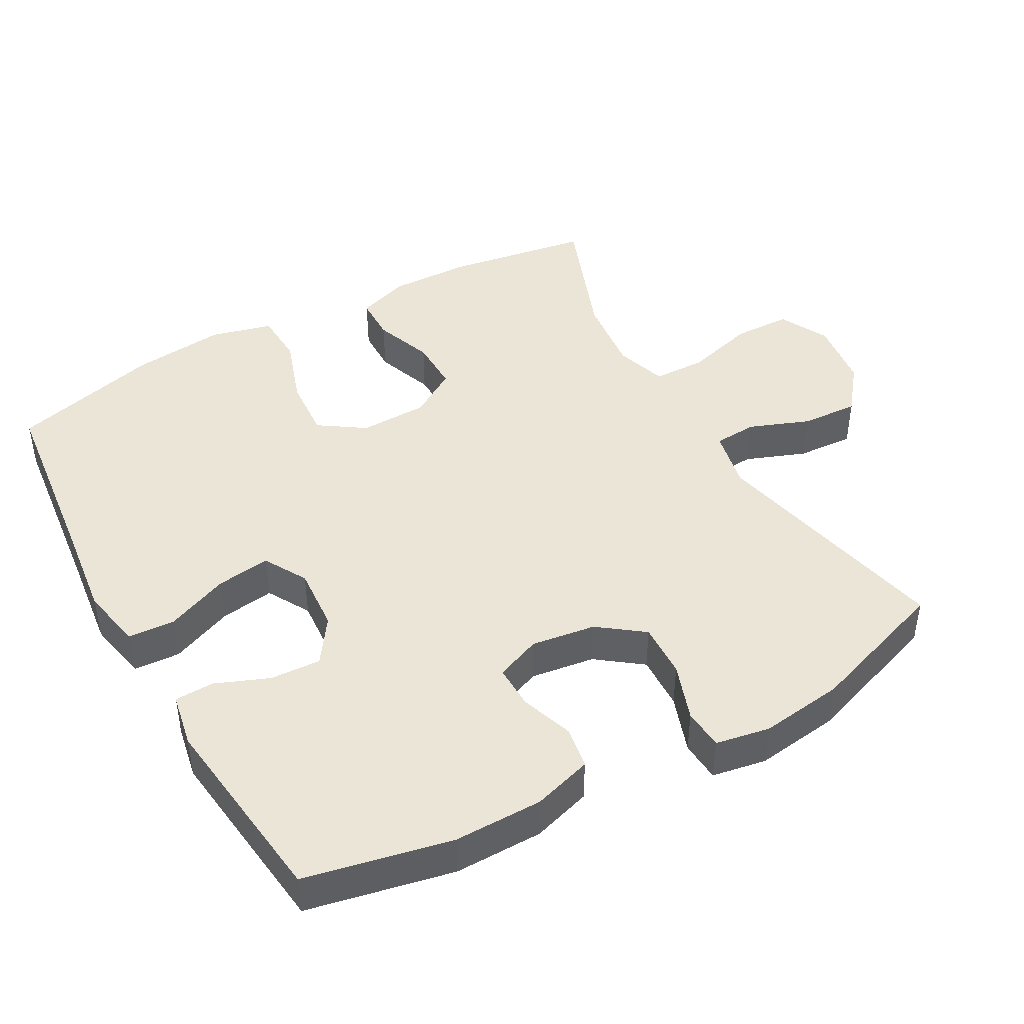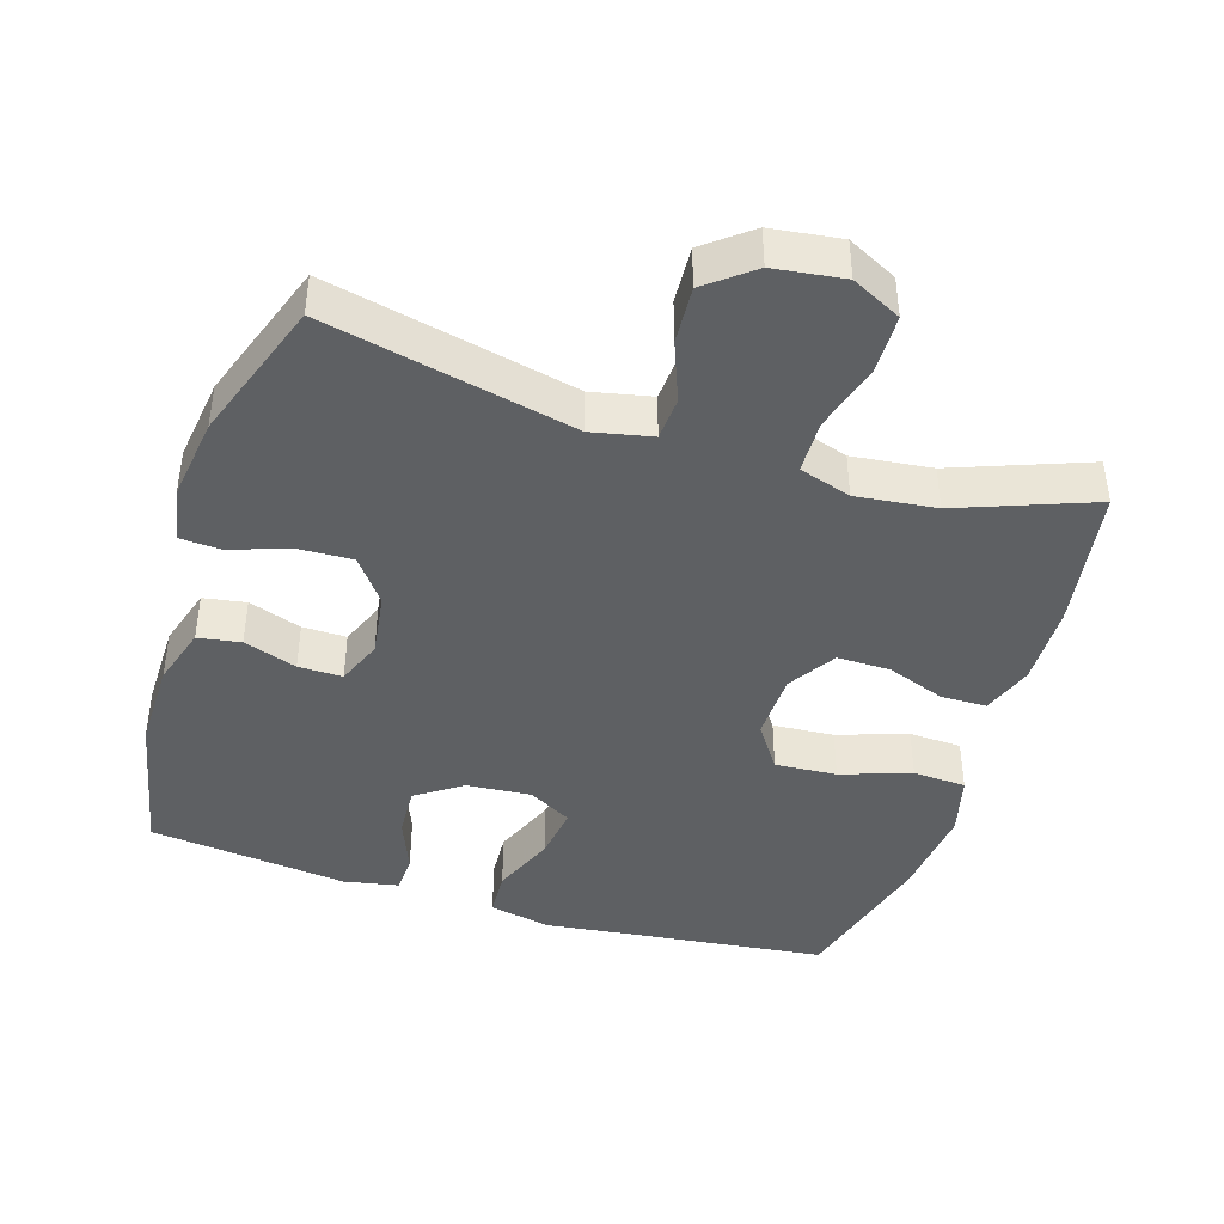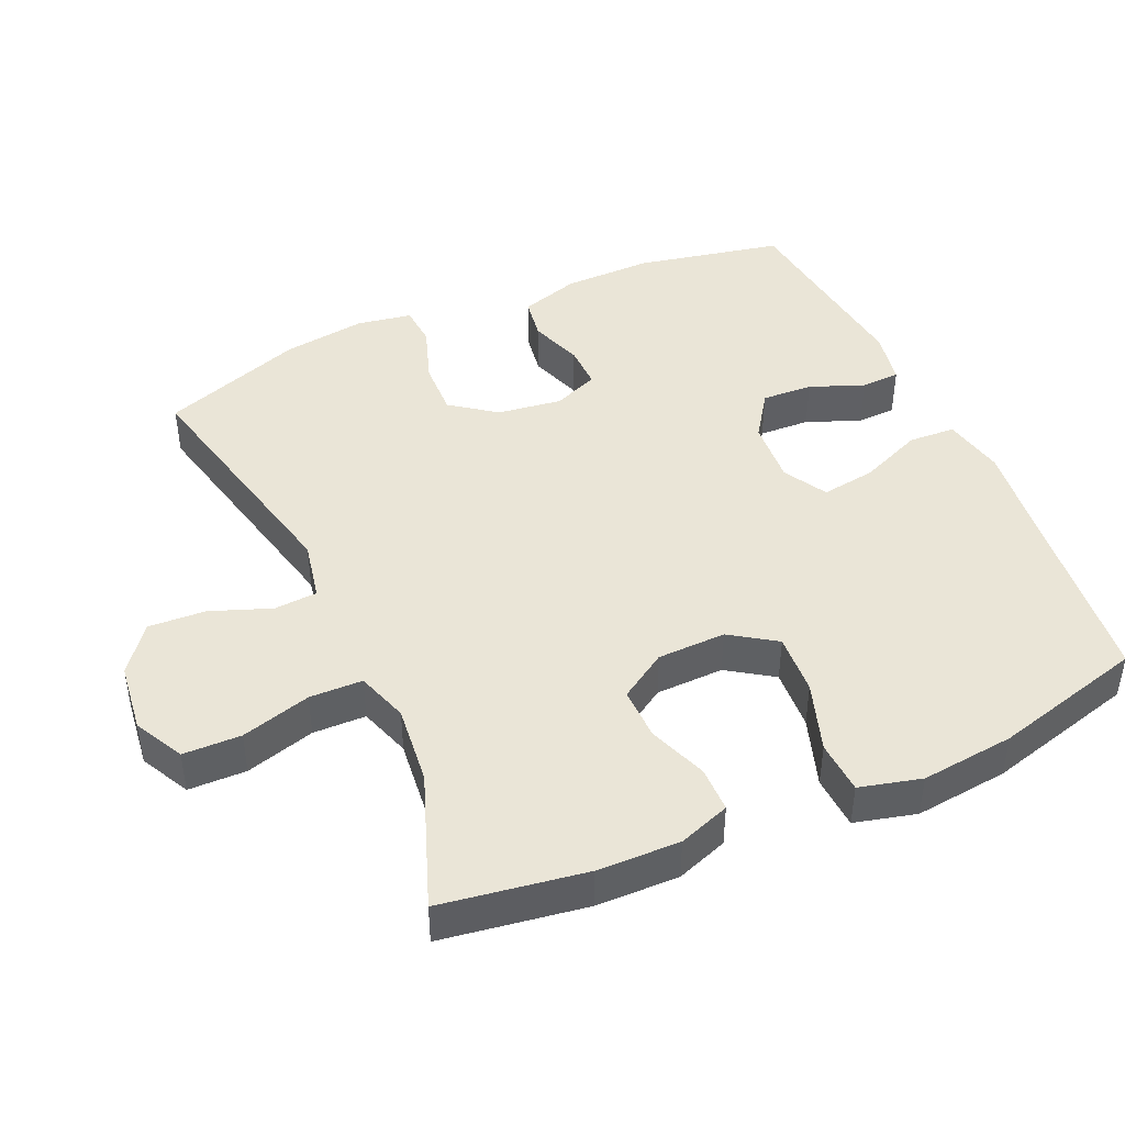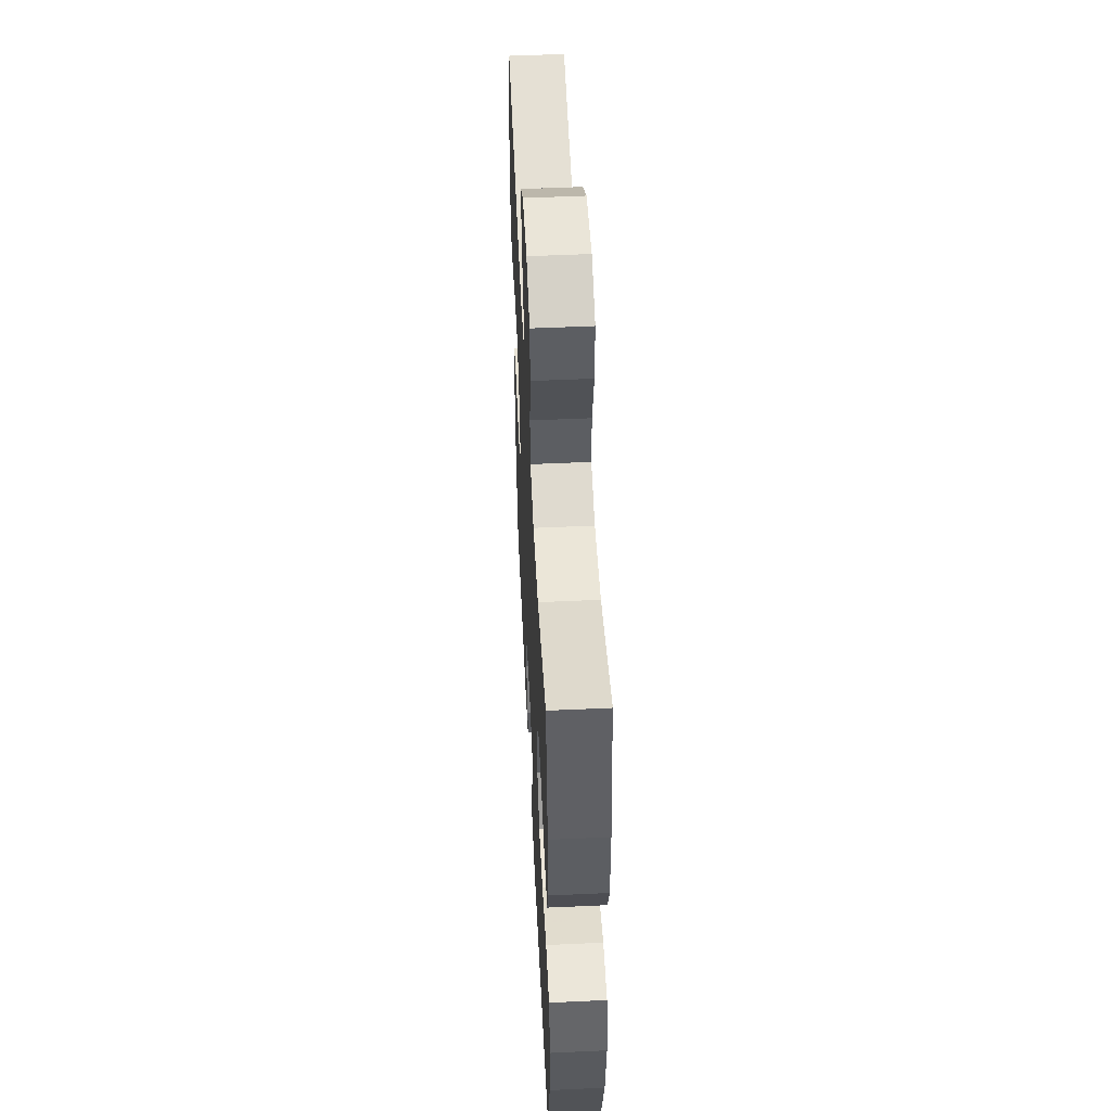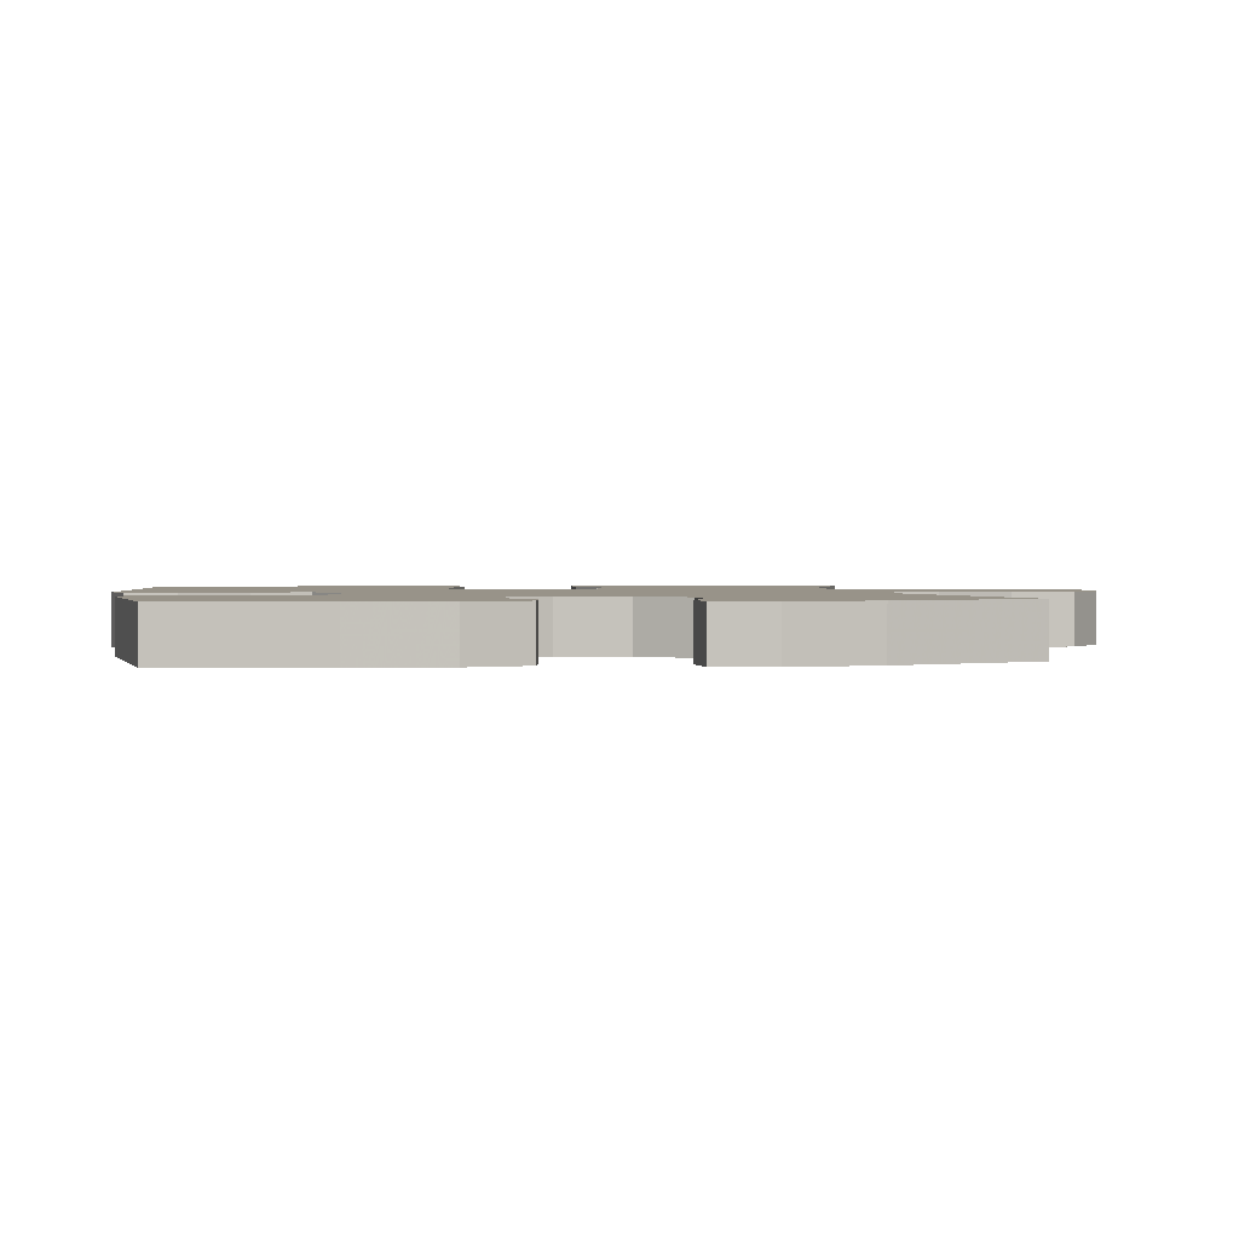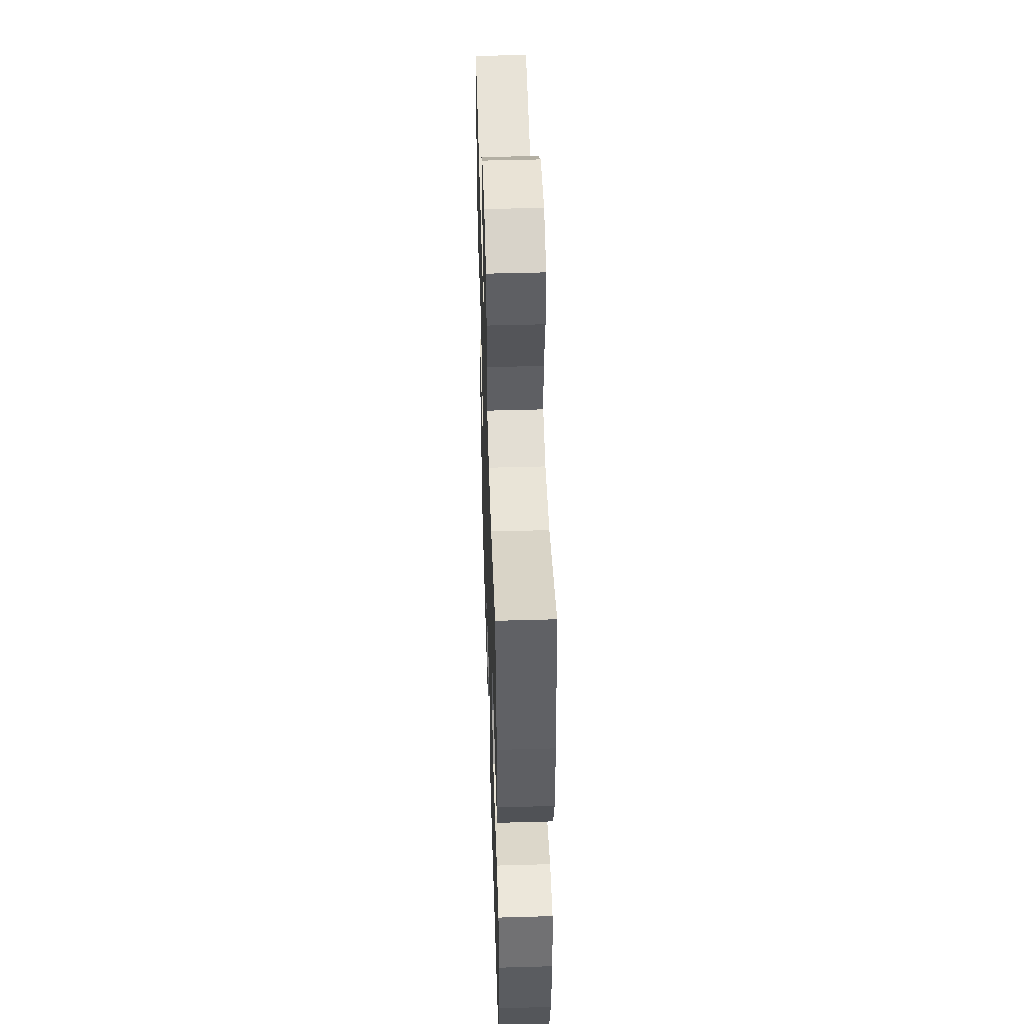
<metadata>
{"format":"obj","ext":"obj","renderer":"f3d","projection":"perspective","resolution":1024,"background":"white","views":[{"elev":44.2,"azim":-119.2,"up":"+Y"},{"elev":-42.5,"azim":-17.4,"up":"+Y"},{"elev":44.3,"azim":65.7,"up":"+Y"},{"elev":53.0,"azim":87.2,"up":"+Z"},{"elev":1.6,"azim":-99.0,"up":"+Y"},{"elev":49.5,"azim":88.2,"up":"+Z"}]}
</metadata>
<code>
v -0.5 0.07 0.5
v -0.145 0.07 0.421
v -0.059 0.07 0.439
v -0.055 0.07 0.501
v -0.088 0.07 0.587
v -0.093 0.07 0.669
v -0.027 0.07 0.721
v 0.073 0.07 0.734
v 0.144 0.07 0.698
v 0.146 0.07 0.615
v 0.118 0.07 0.515
v 0.12 0.07 0.439
v 0.194 0.07 0.415
v 0.308 0.07 0.428
v 0.5 0.07 0.5
v 0.533 0.07 0.294
v 0.536 0.07 0.176
v 0.51 0.07 0.102
v 0.445 0.07 0.101
v 0.361 0.07 0.132
v 0.285 0.07 0.133
v 0.242 0.07 0.065
v 0.24 0.07 -0.033
v 0.284 0.07 -0.098
v 0.372 0.07 -0.092
v 0.472 0.07 -0.058
v 0.548 0.07 -0.062
v 0.571 0.07 -0.15
v 0.557 0.07 -0.284
v 0.5 0.07 -0.5
v 0.231 0.07 -0.531
v 0.094 0.07 -0.548
v 0.005 0.07 -0.53
v 0.001 0.07 -0.463
v 0.038 0.07 -0.373
v 0.049 0.07 -0.295
v -0.013 0.07 -0.26
v -0.106 0.07 -0.267
v -0.171 0.07 -0.312
v -0.167 0.07 -0.385
v -0.136 0.07 -0.462
v -0.138 0.07 -0.518
v -0.216 0.07 -0.533
v -0.5 0.07 -0.5
v -0.544 0.07 -0.29
v -0.543 0.07 -0.163
v -0.517 0.07 -0.078
v -0.456 0.07 -0.068
v -0.38 0.07 -0.094
v -0.317 0.07 -0.095
v -0.291 0.07 -0.03
v -0.304 0.07 0.062
v -0.352 0.07 0.126
v -0.431 0.07 0.123
v -0.514 0.07 0.094
v -0.573 0.07 0.098
v -0.587 0.07 0.176
v -0.571 0.07 0.296
v -0.5 0 0.5
v -0.145 0 0.421
v -0.059 0 0.439
v -0.055 0 0.501
v -0.088 0 0.587
v -0.093 0 0.669
v -0.027 0 0.721
v 0.073 0 0.734
v 0.144 0 0.698
v 0.146 0 0.615
v 0.118 0 0.515
v 0.12 0 0.439
v 0.194 0 0.415
v 0.308 0 0.428
v 0.5 0 0.5
v 0.533 0 0.294
v 0.536 0 0.176
v 0.51 0 0.102
v 0.445 0 0.101
v 0.361 0 0.132
v 0.285 0 0.133
v 0.242 0 0.065
v 0.24 0 -0.033
v 0.284 0 -0.098
v 0.372 0 -0.092
v 0.472 0 -0.058
v 0.548 0 -0.062
v 0.571 0 -0.15
v 0.557 0 -0.284
v 0.5 0 -0.5
v 0.231 0 -0.531
v 0.094 0 -0.548
v 0.005 0 -0.53
v 0.001 0 -0.463
v 0.038 0 -0.373
v 0.049 0 -0.295
v -0.013 0 -0.26
v -0.106 0 -0.267
v -0.171 0 -0.312
v -0.167 0 -0.385
v -0.136 0 -0.462
v -0.138 0 -0.518
v -0.216 0 -0.533
v -0.5 0 -0.5
v -0.544 0 -0.29
v -0.543 0 -0.163
v -0.517 0 -0.078
v -0.456 0 -0.068
v -0.38 0 -0.094
v -0.317 0 -0.095
v -0.291 0 -0.03
v -0.304 0 0.062
v -0.352 0 0.126
v -0.431 0 0.123
v -0.514 0 0.094
v -0.573 0 0.098
v -0.587 0 0.176
v -0.571 0 0.296
f 57 58 1 2
f 54 55 56 57
f 53 54 57 2
f 52 53 2 3
f 51 52 3
f 50 51 3
f 46 47 48 49
f 46 49 50
f 45 46 50
f 44 45 50
f 43 44 50 3
f 40 41 42 43
f 39 40 43
f 32 33 34 35
f 31 32 35 36
f 30 31 36
f 29 30 36 37
f 25 26 27 28
f 24 25 28 29
f 17 18 19 20
f 17 20 21
f 14 15 16 17
f 13 14 17 21
f 12 13 21 22
f 8 9 10 11
f 8 11 12
f 7 8 12
f 4 5 6 7
f 3 4 7 12
f 39 43 3
f 38 39 3 12
f 37 38 12 22
f 24 29 37
f 23 24 37
f 22 23 37
f 60 59 116 115
f 115 114 113 112
f 60 115 112 111
f 61 60 111 110
f 61 110 109
f 61 109 108
f 107 106 105 104
f 108 107 104
f 108 104 103
f 108 103 102
f 61 108 102 101
f 101 100 99 98
f 101 98 97
f 93 92 91 90
f 94 93 90 89
f 94 89 88
f 95 94 88 87
f 86 85 84 83
f 87 86 83 82
f 78 77 76 75
f 79 78 75
f 75 74 73 72
f 79 75 72 71
f 80 79 71 70
f 69 68 67 66
f 70 69 66
f 70 66 65
f 65 64 63 62
f 70 65 62 61
f 61 101 97
f 70 61 97 96
f 80 70 96 95
f 95 87 82
f 95 82 81
f 95 81 80
f 1 59 60 2
f 2 60 61 3
f 3 61 62 4
f 4 62 63 5
f 5 63 64 6
f 6 64 65 7
f 7 65 66 8
f 8 66 67 9
f 9 67 68 10
f 10 68 69 11
f 11 69 70 12
f 12 70 71 13
f 13 71 72 14
f 14 72 73 15
f 15 73 74 16
f 16 74 75 17
f 17 75 76 18
f 18 76 77 19
f 19 77 78 20
f 20 78 79 21
f 21 79 80 22
f 22 80 81 23
f 23 81 82 24
f 24 82 83 25
f 25 83 84 26
f 26 84 85 27
f 27 85 86 28
f 28 86 87 29
f 29 87 88 30
f 30 88 89 31
f 31 89 90 32
f 32 90 91 33
f 33 91 92 34
f 34 92 93 35
f 35 93 94 36
f 36 94 95 37
f 37 95 96 38
f 38 96 97 39
f 39 97 98 40
f 40 98 99 41
f 41 99 100 42
f 42 100 101 43
f 43 101 102 44
f 44 102 103 45
f 45 103 104 46
f 46 104 105 47
f 47 105 106 48
f 48 106 107 49
f 49 107 108 50
f 50 108 109 51
f 51 109 110 52
f 52 110 111 53
f 53 111 112 54
f 54 112 113 55
f 55 113 114 56
f 56 114 115 57
f 57 115 116 58
f 58 116 59 1

</code>
